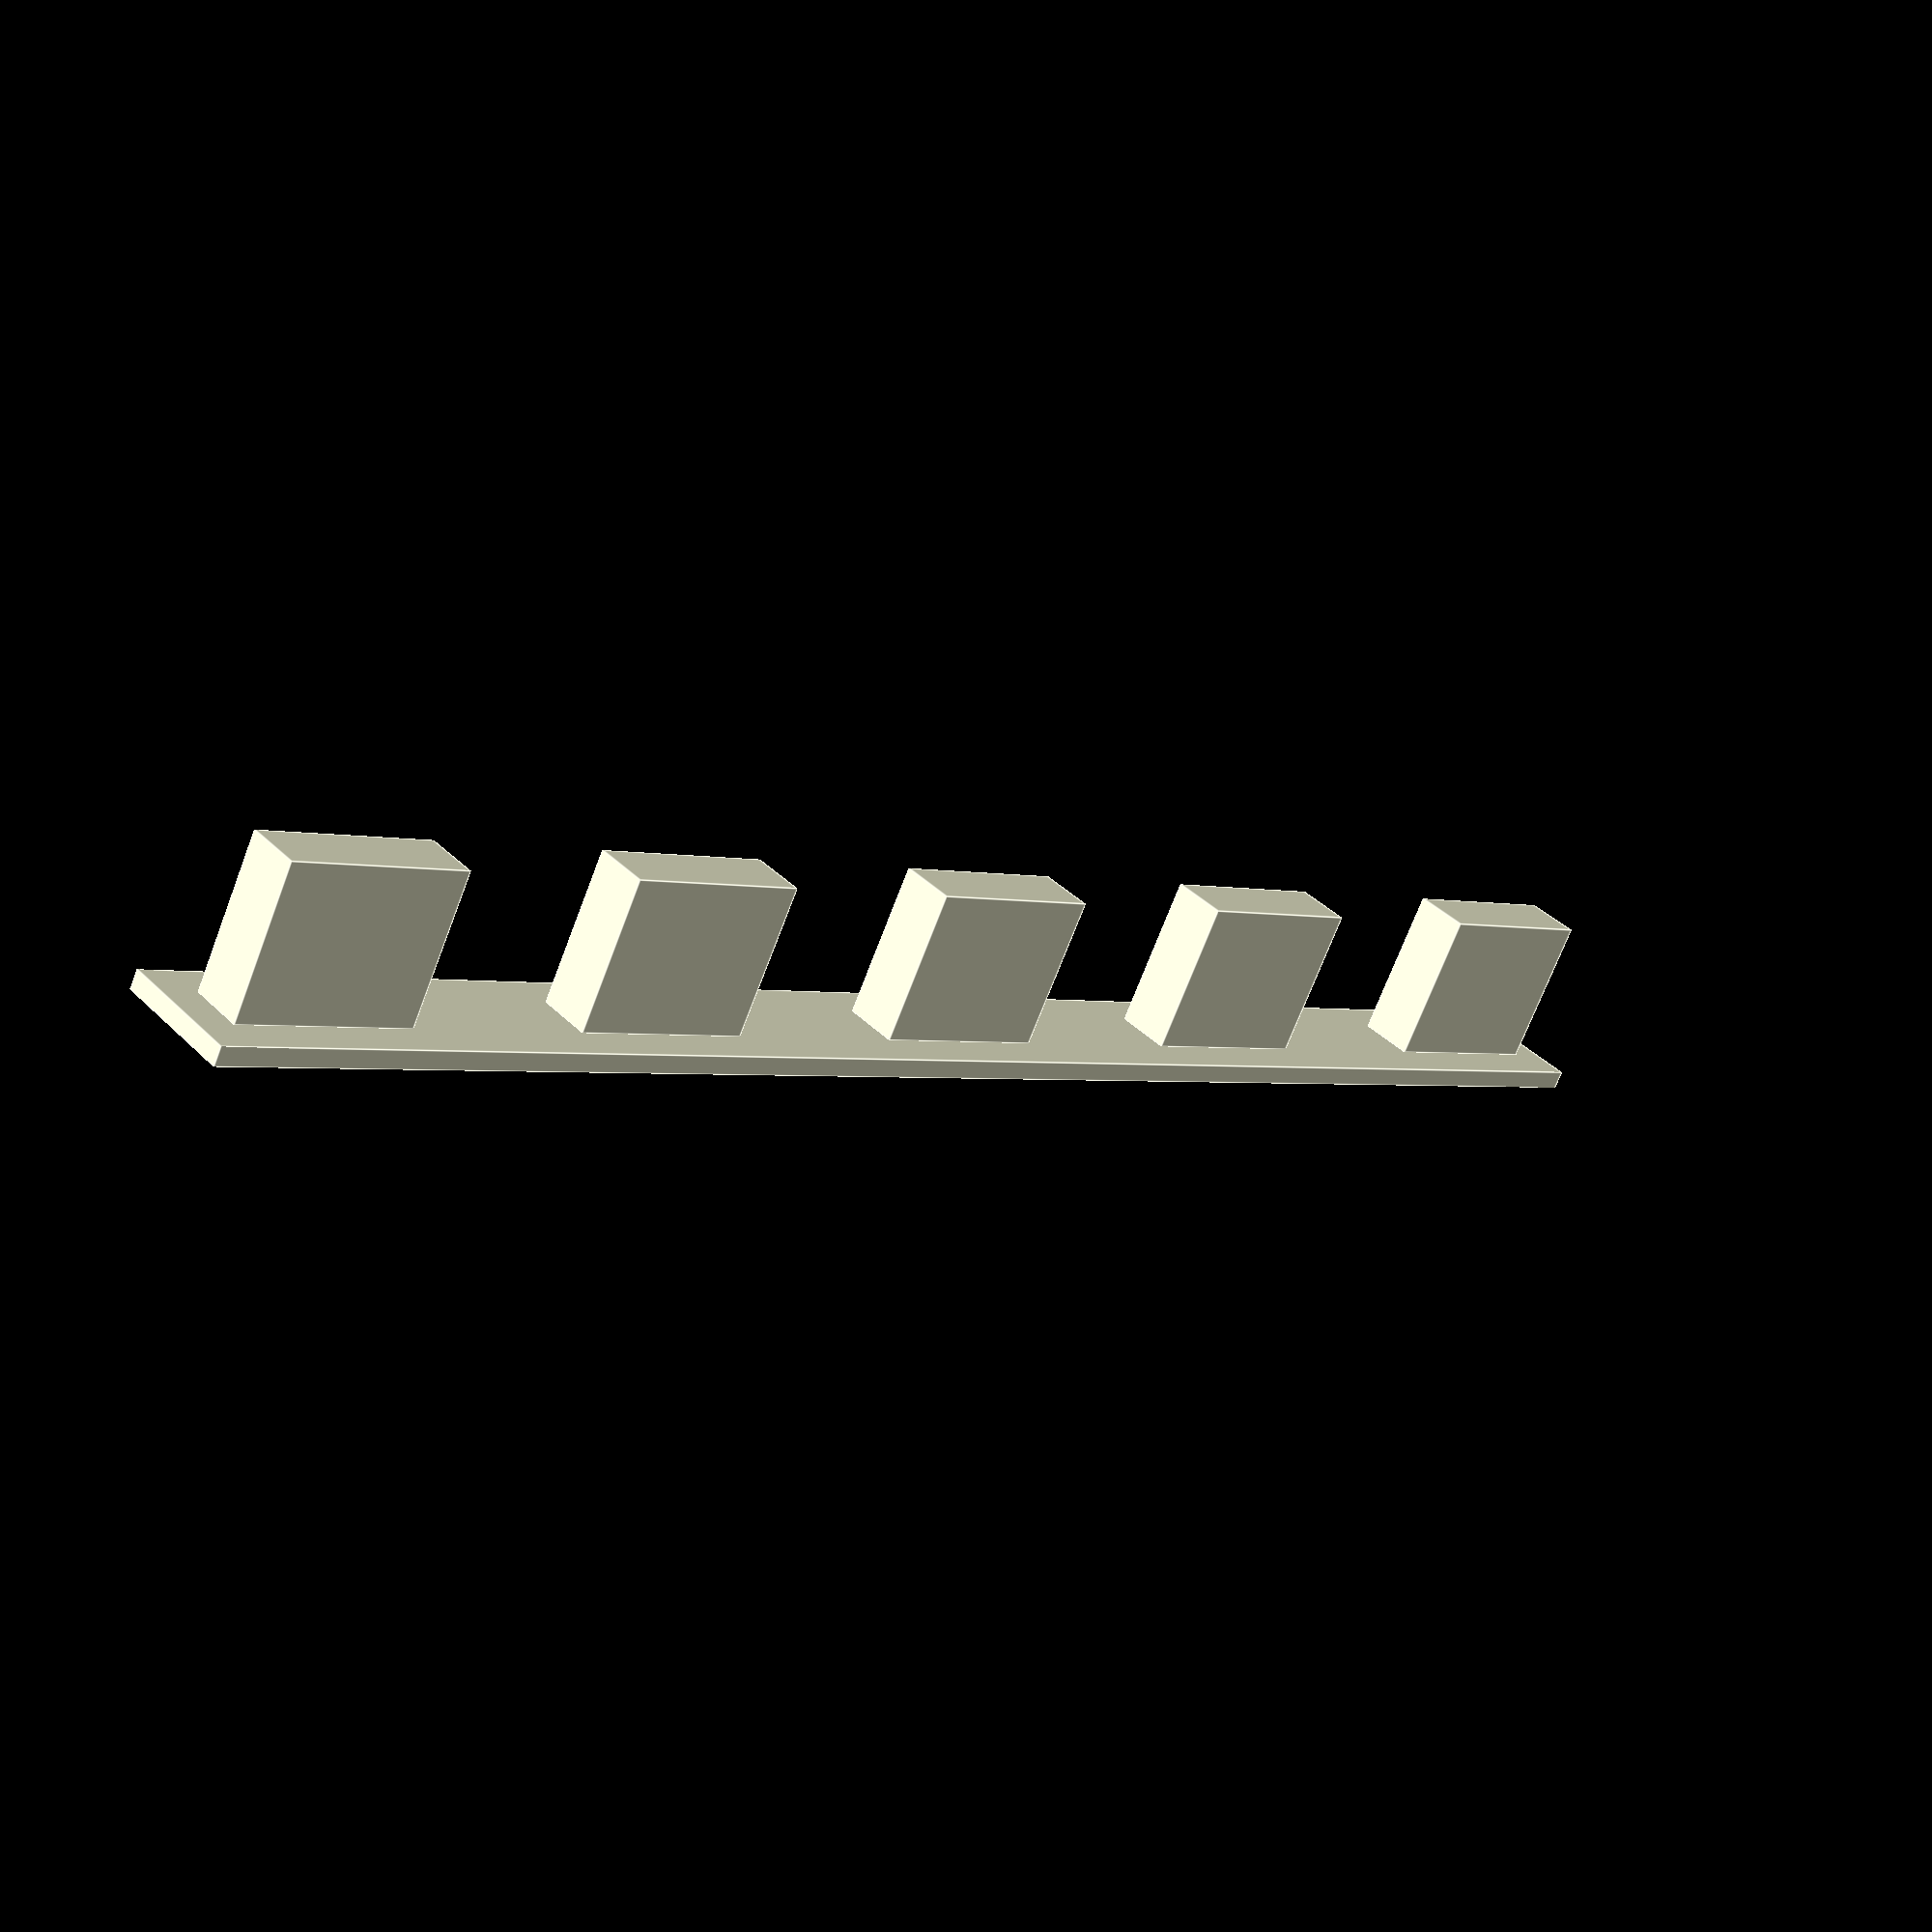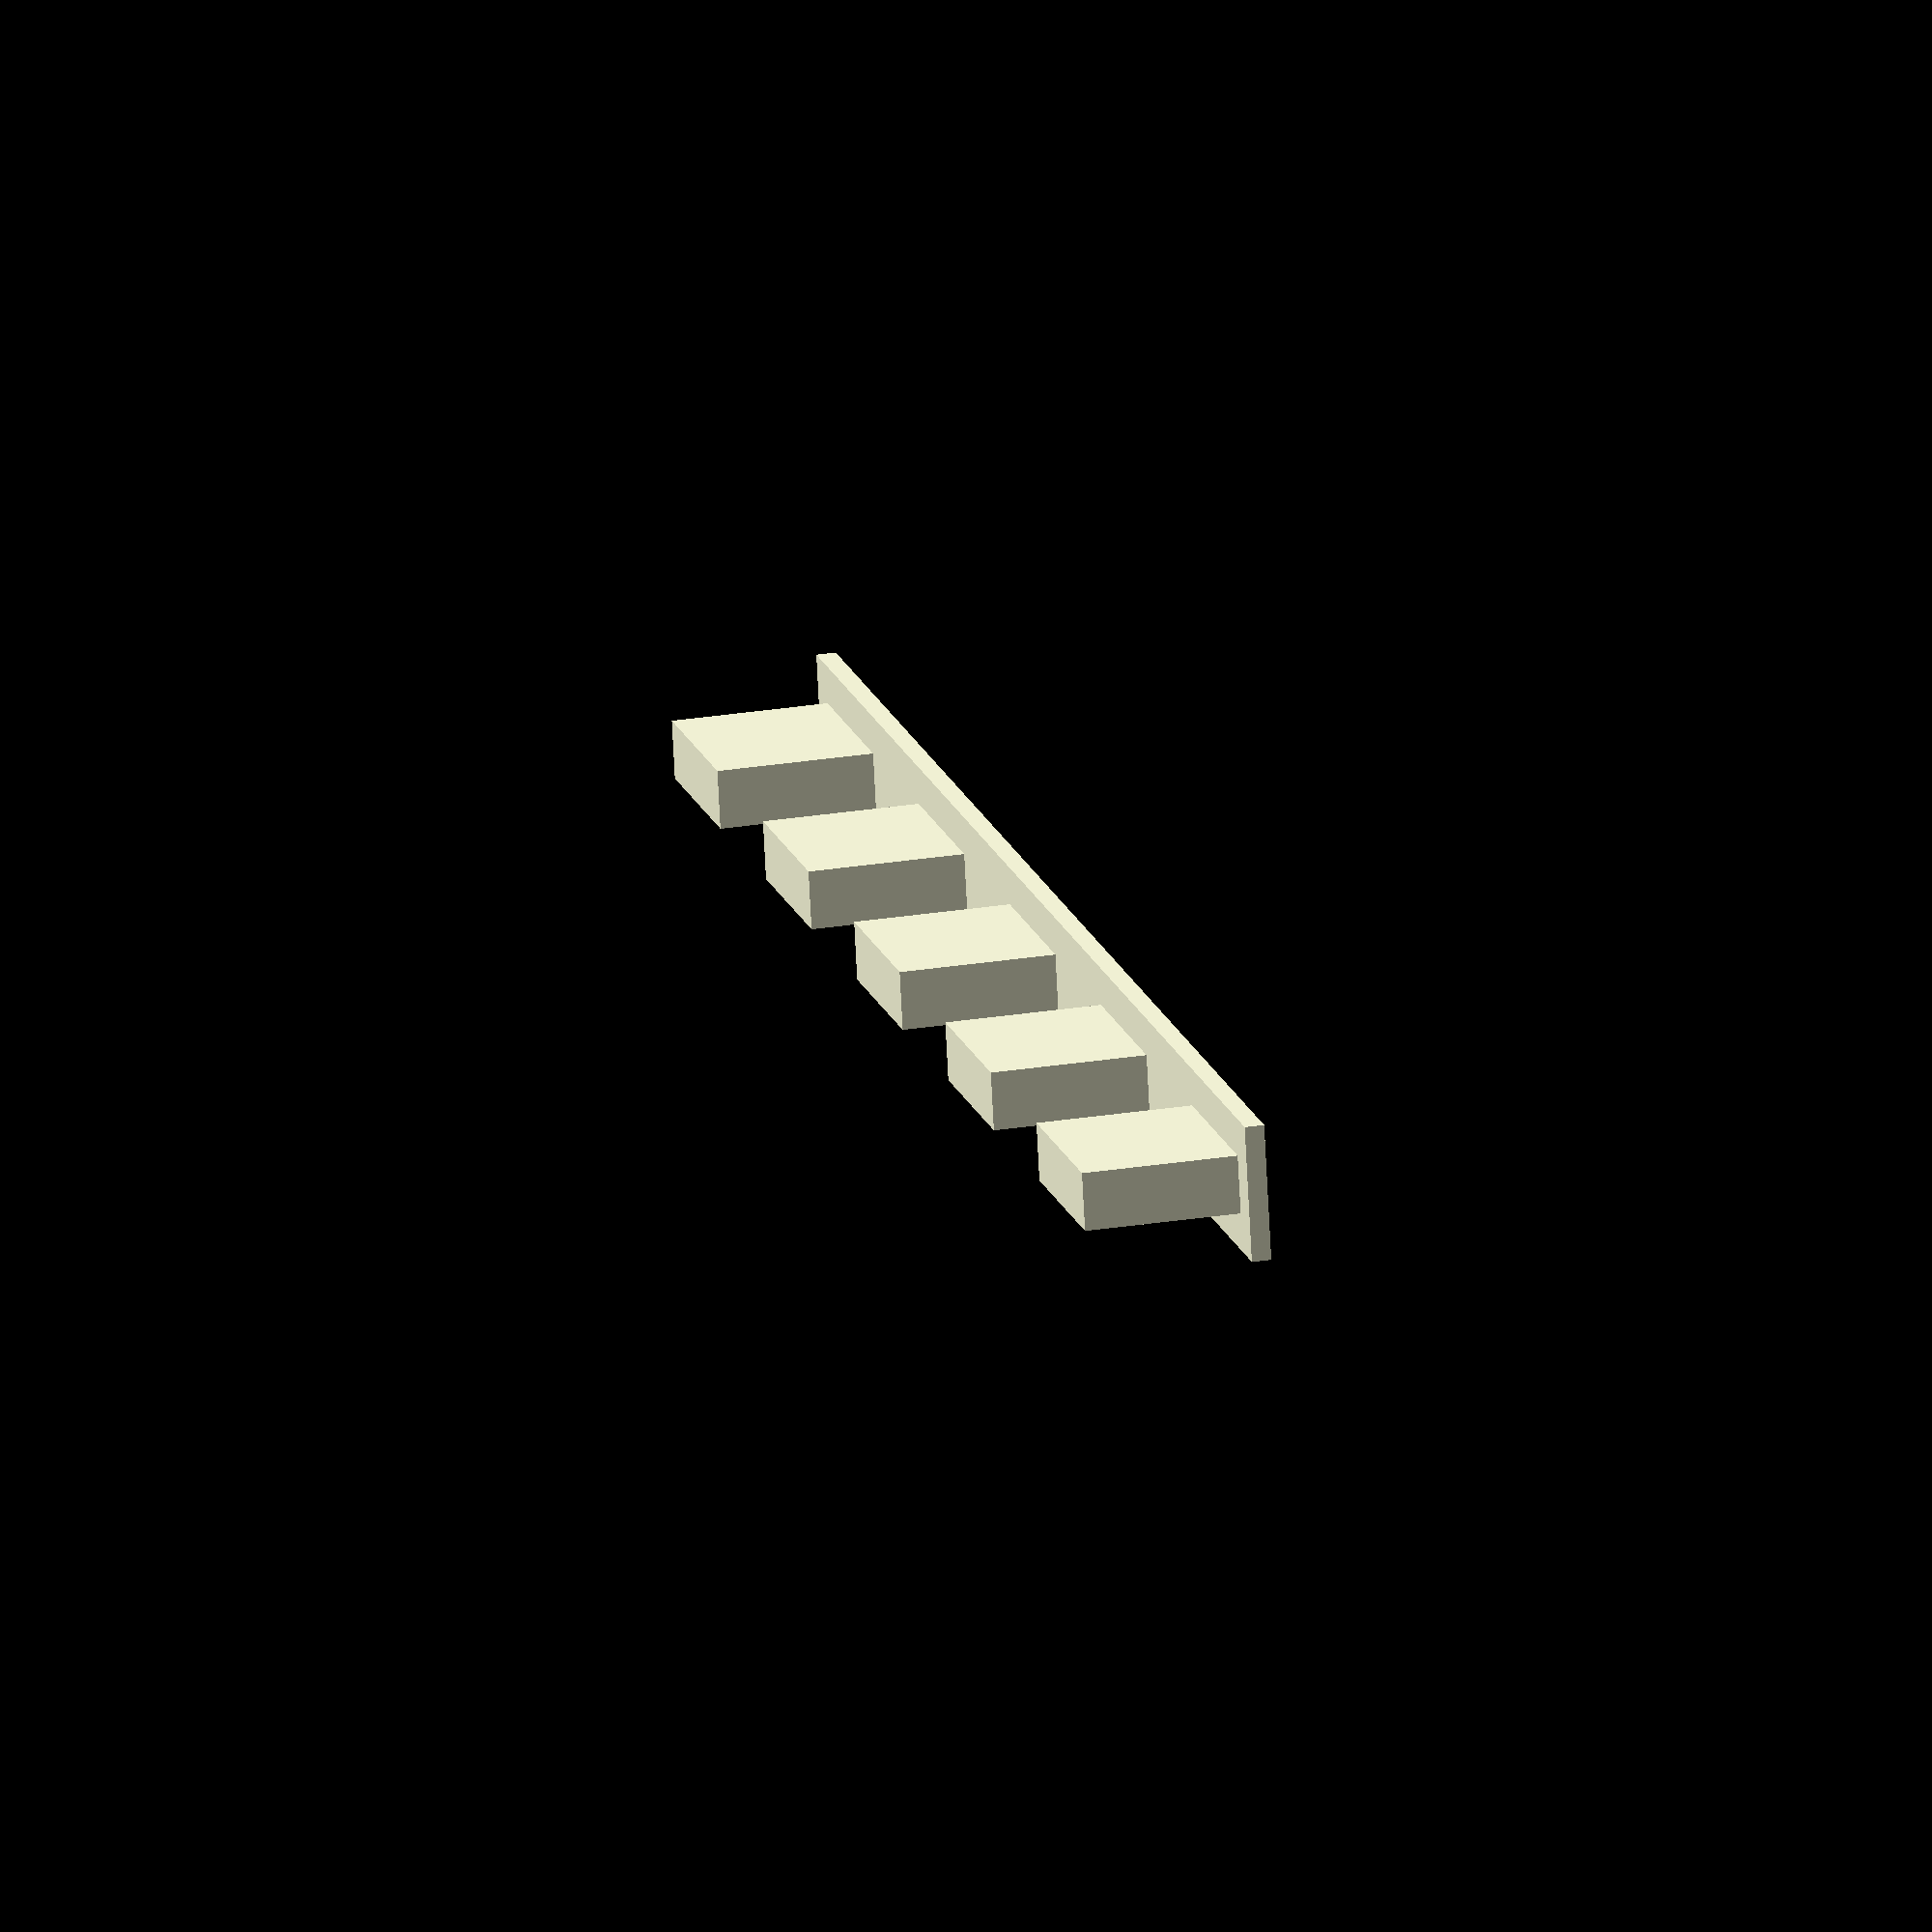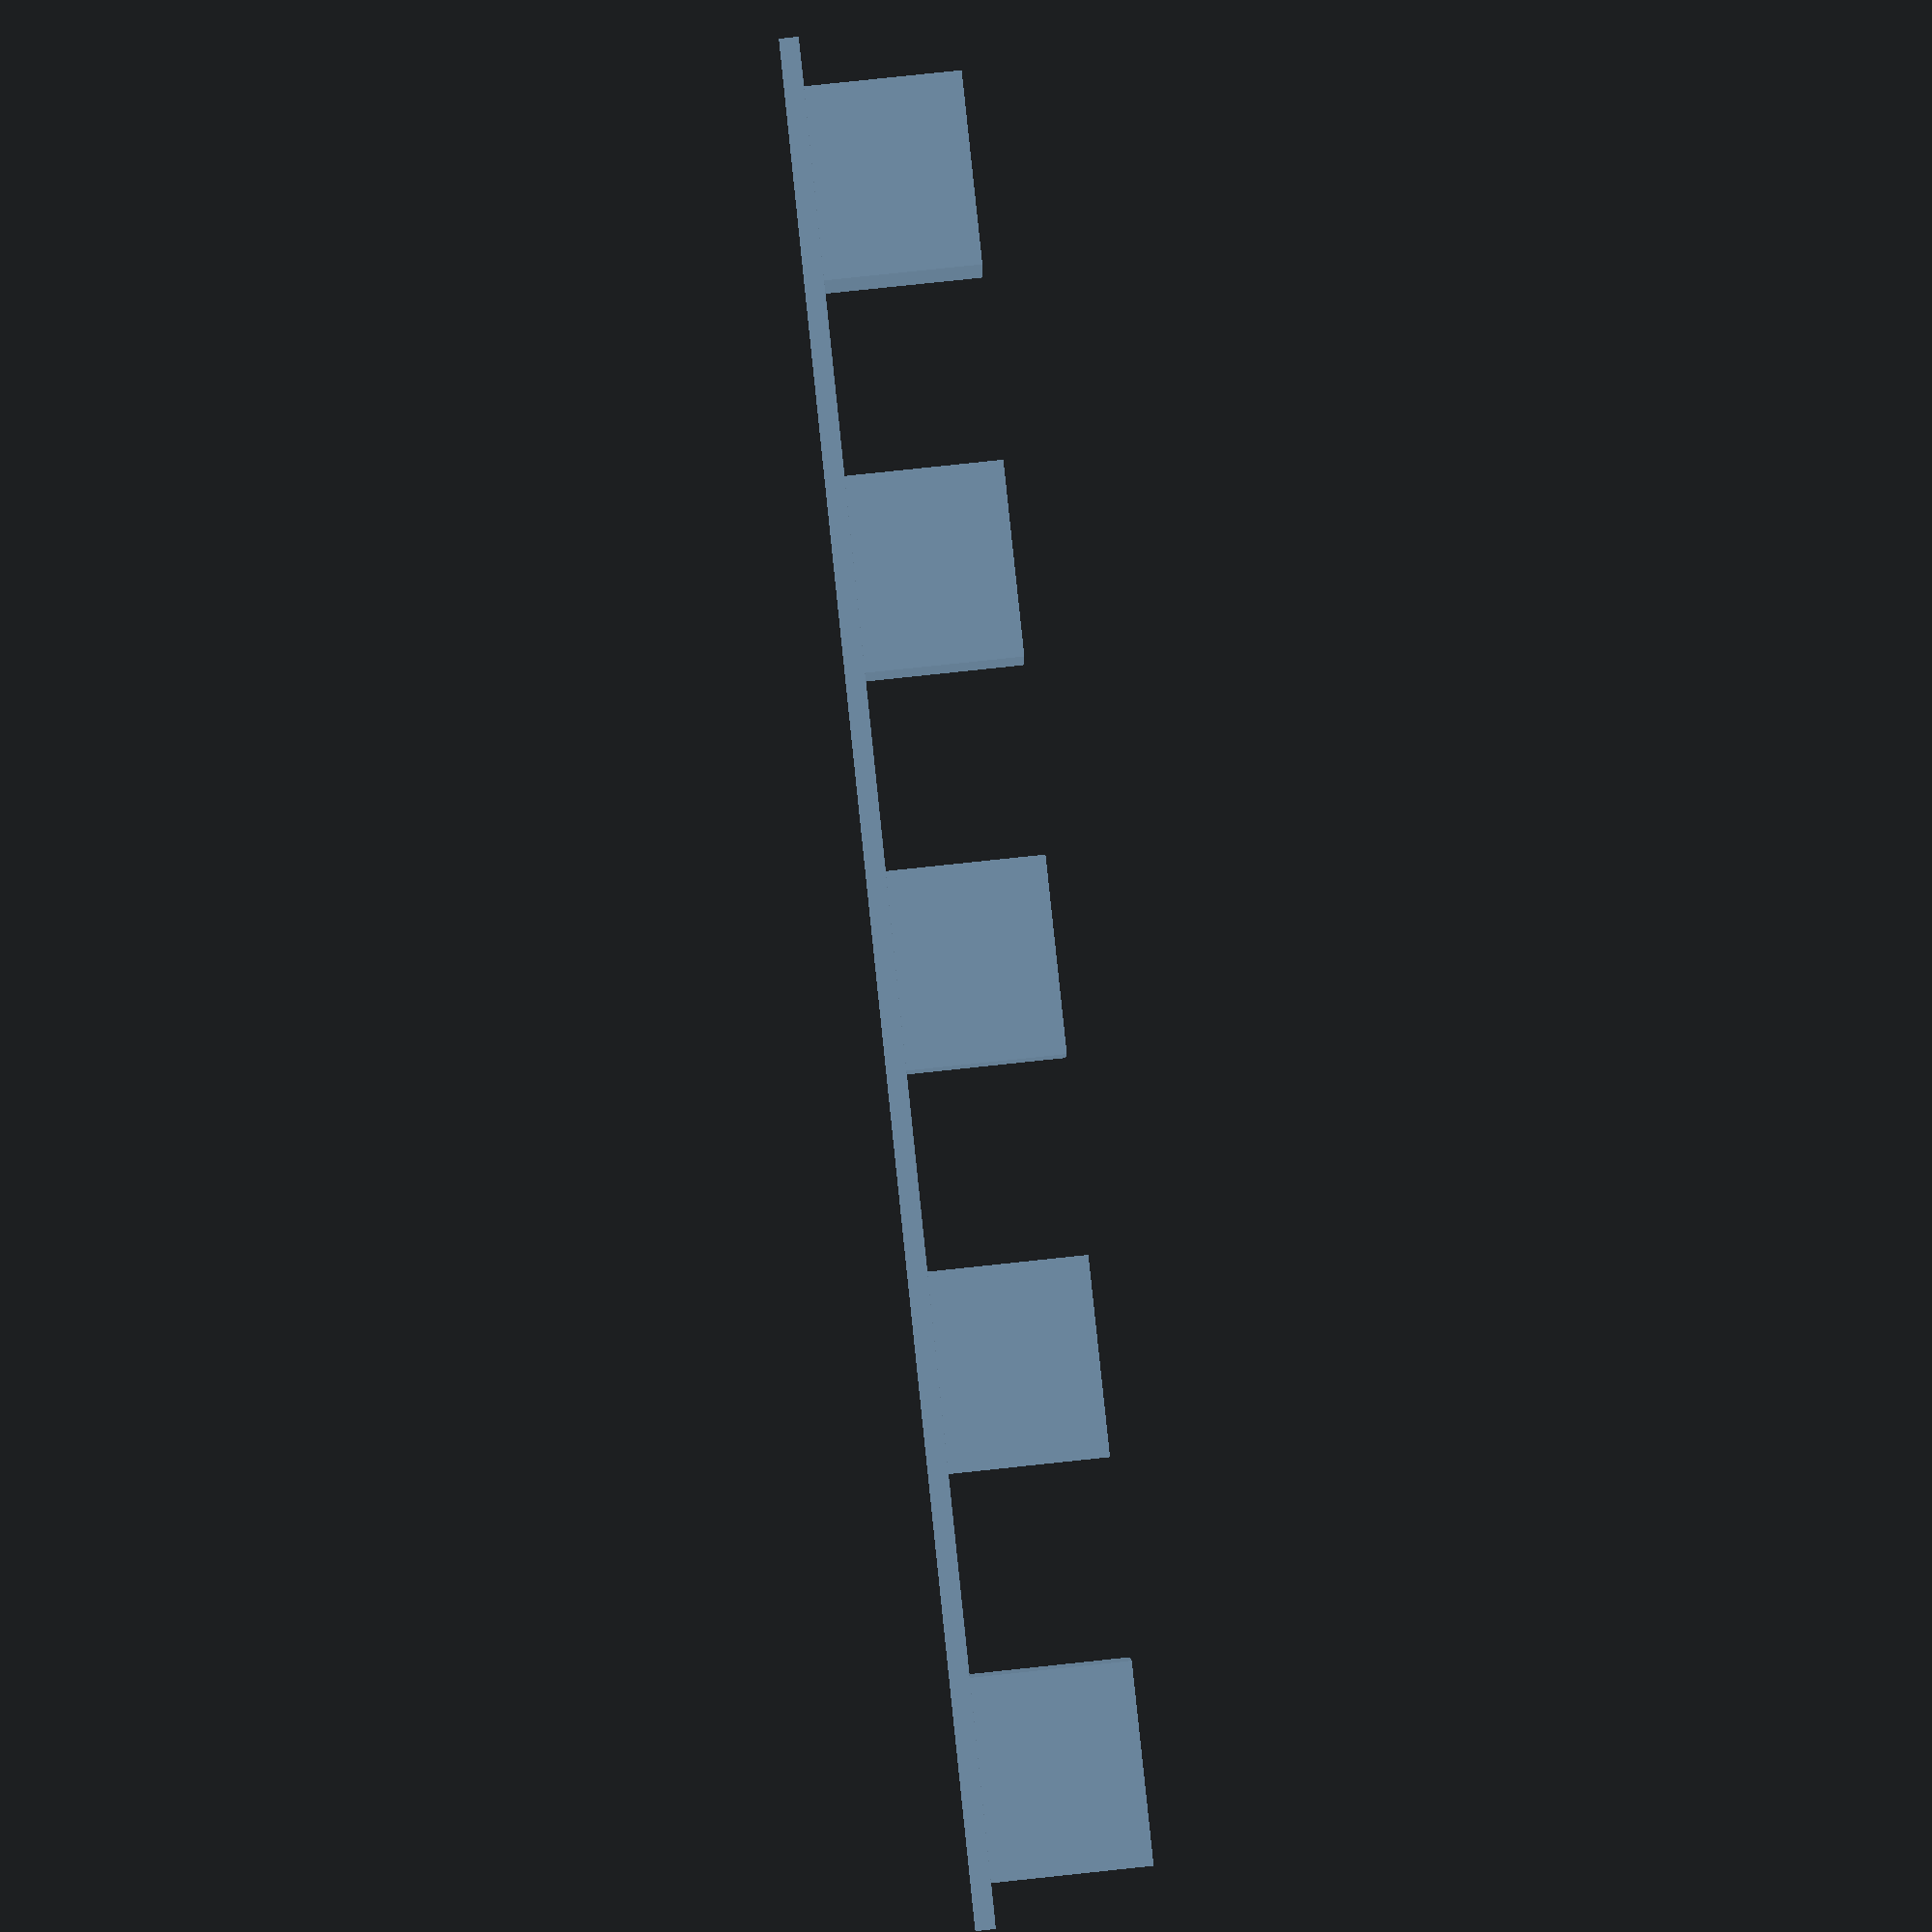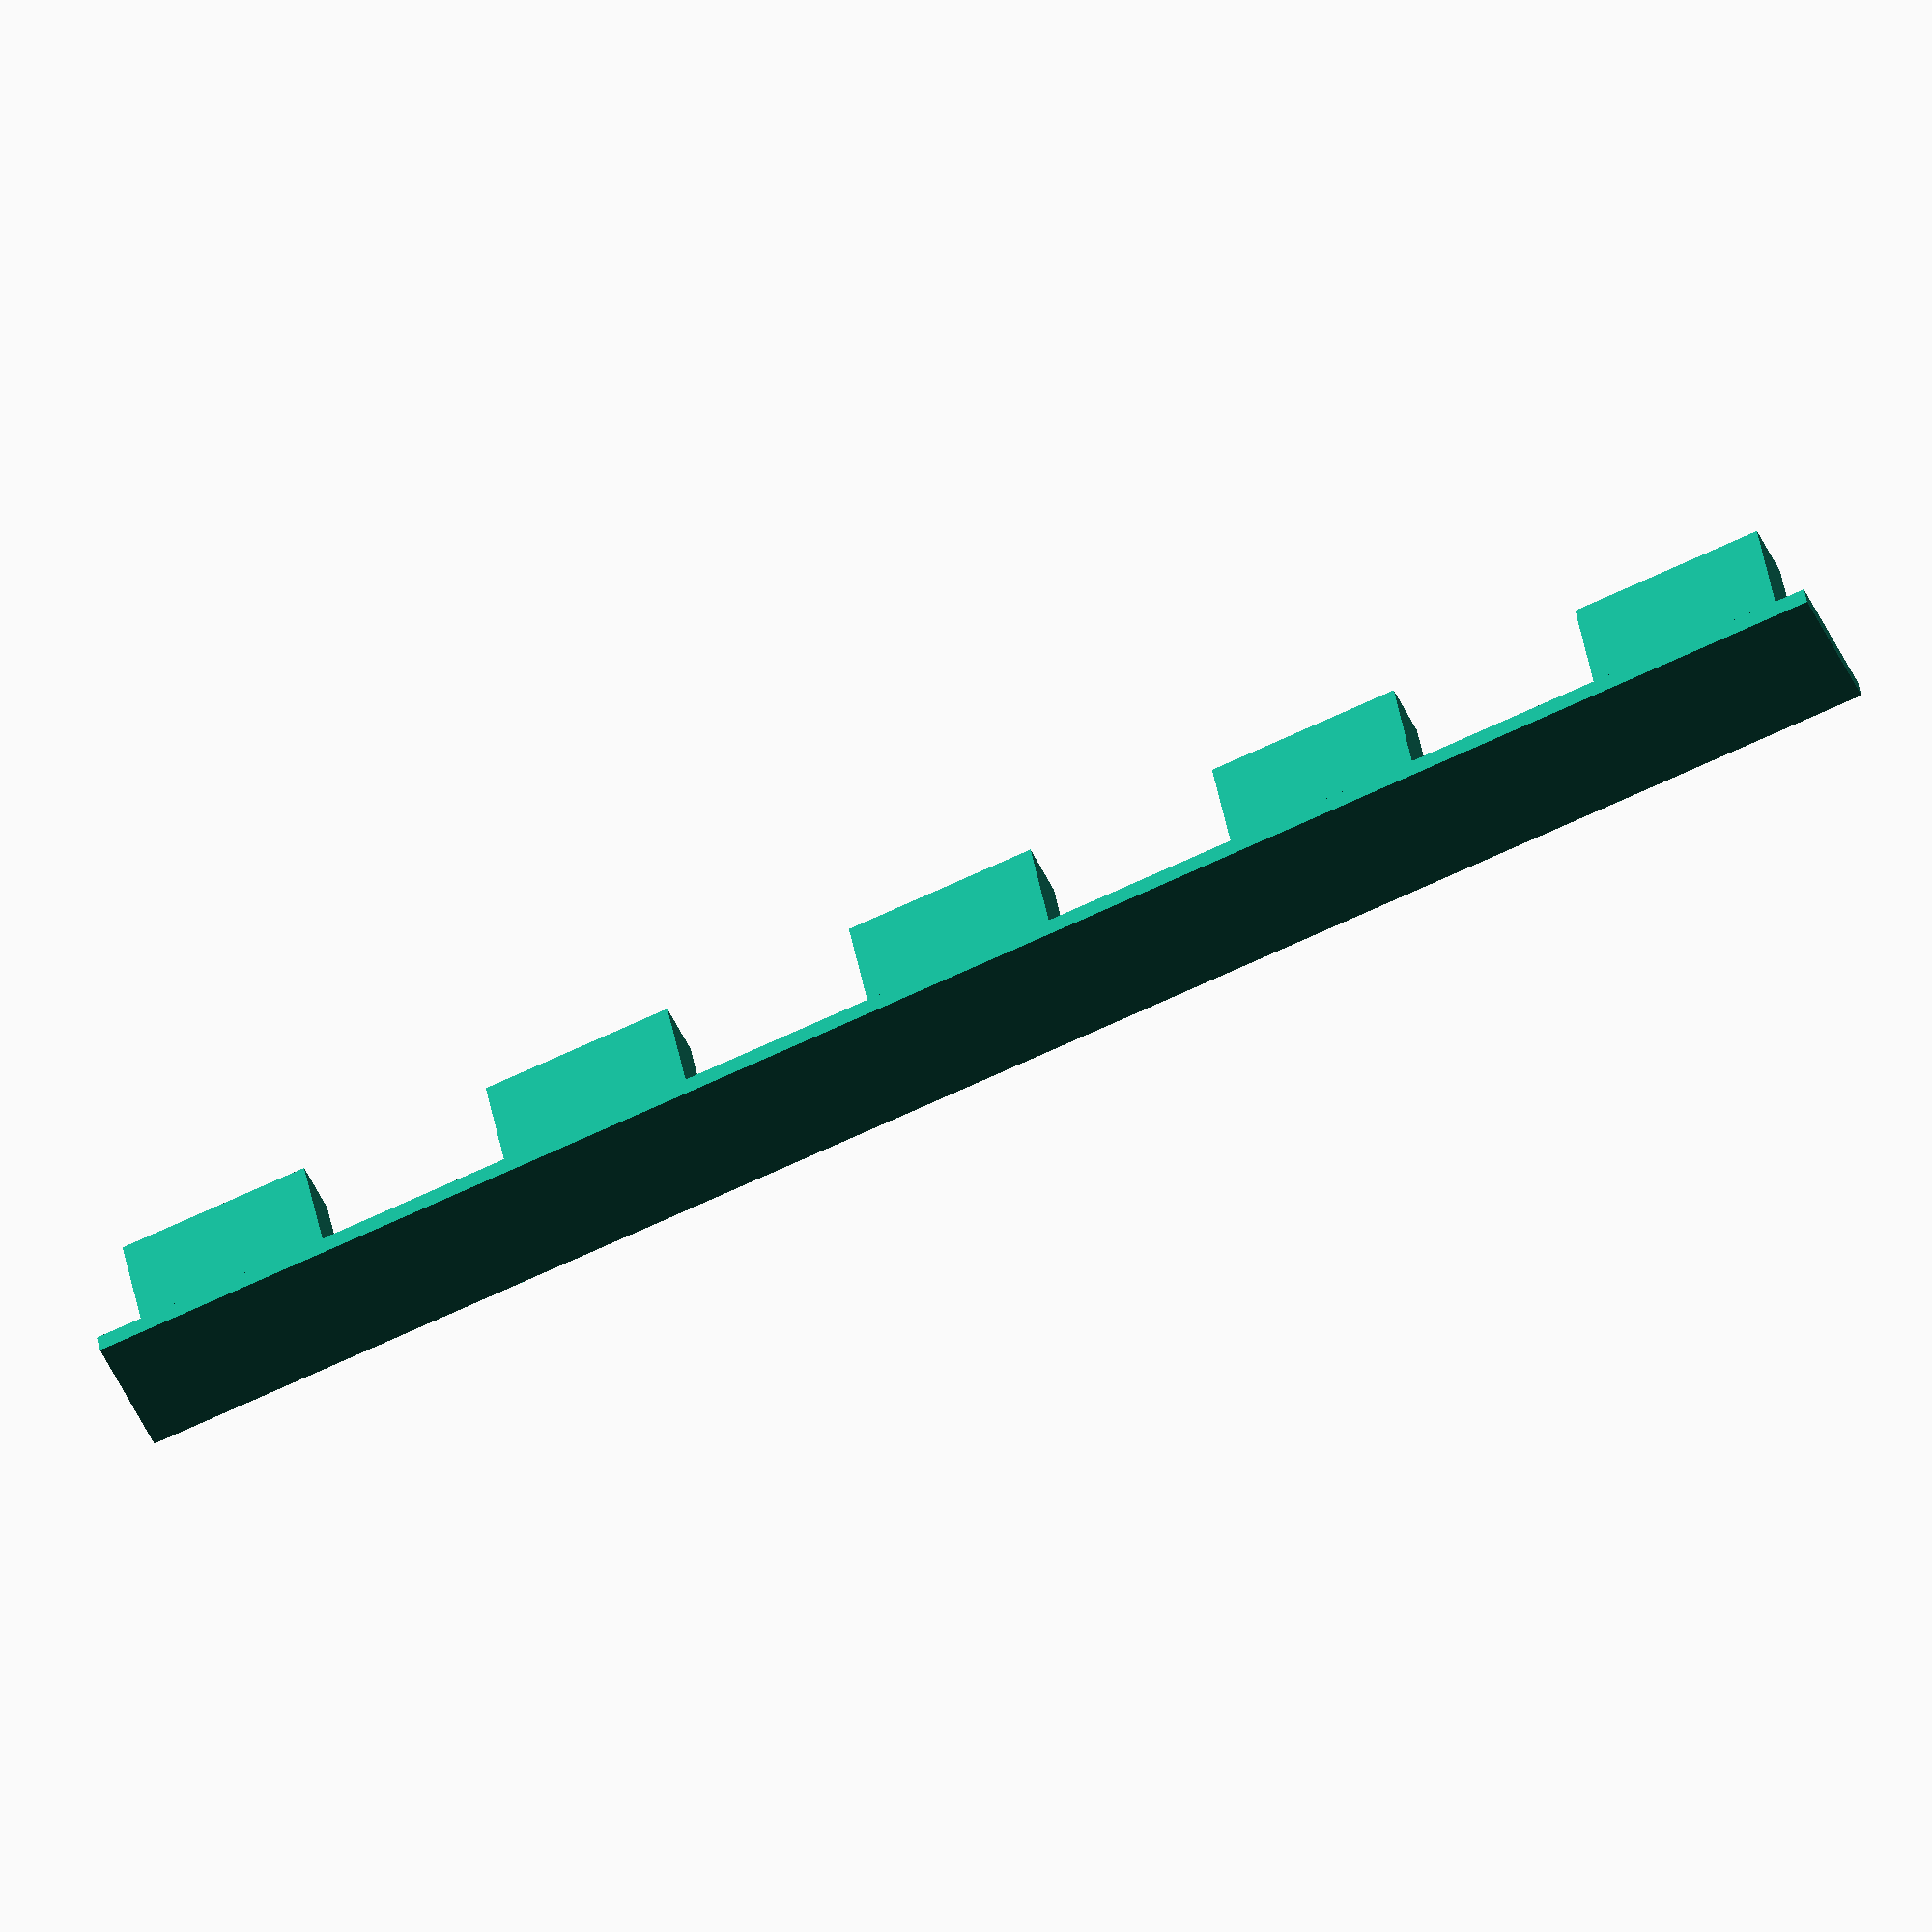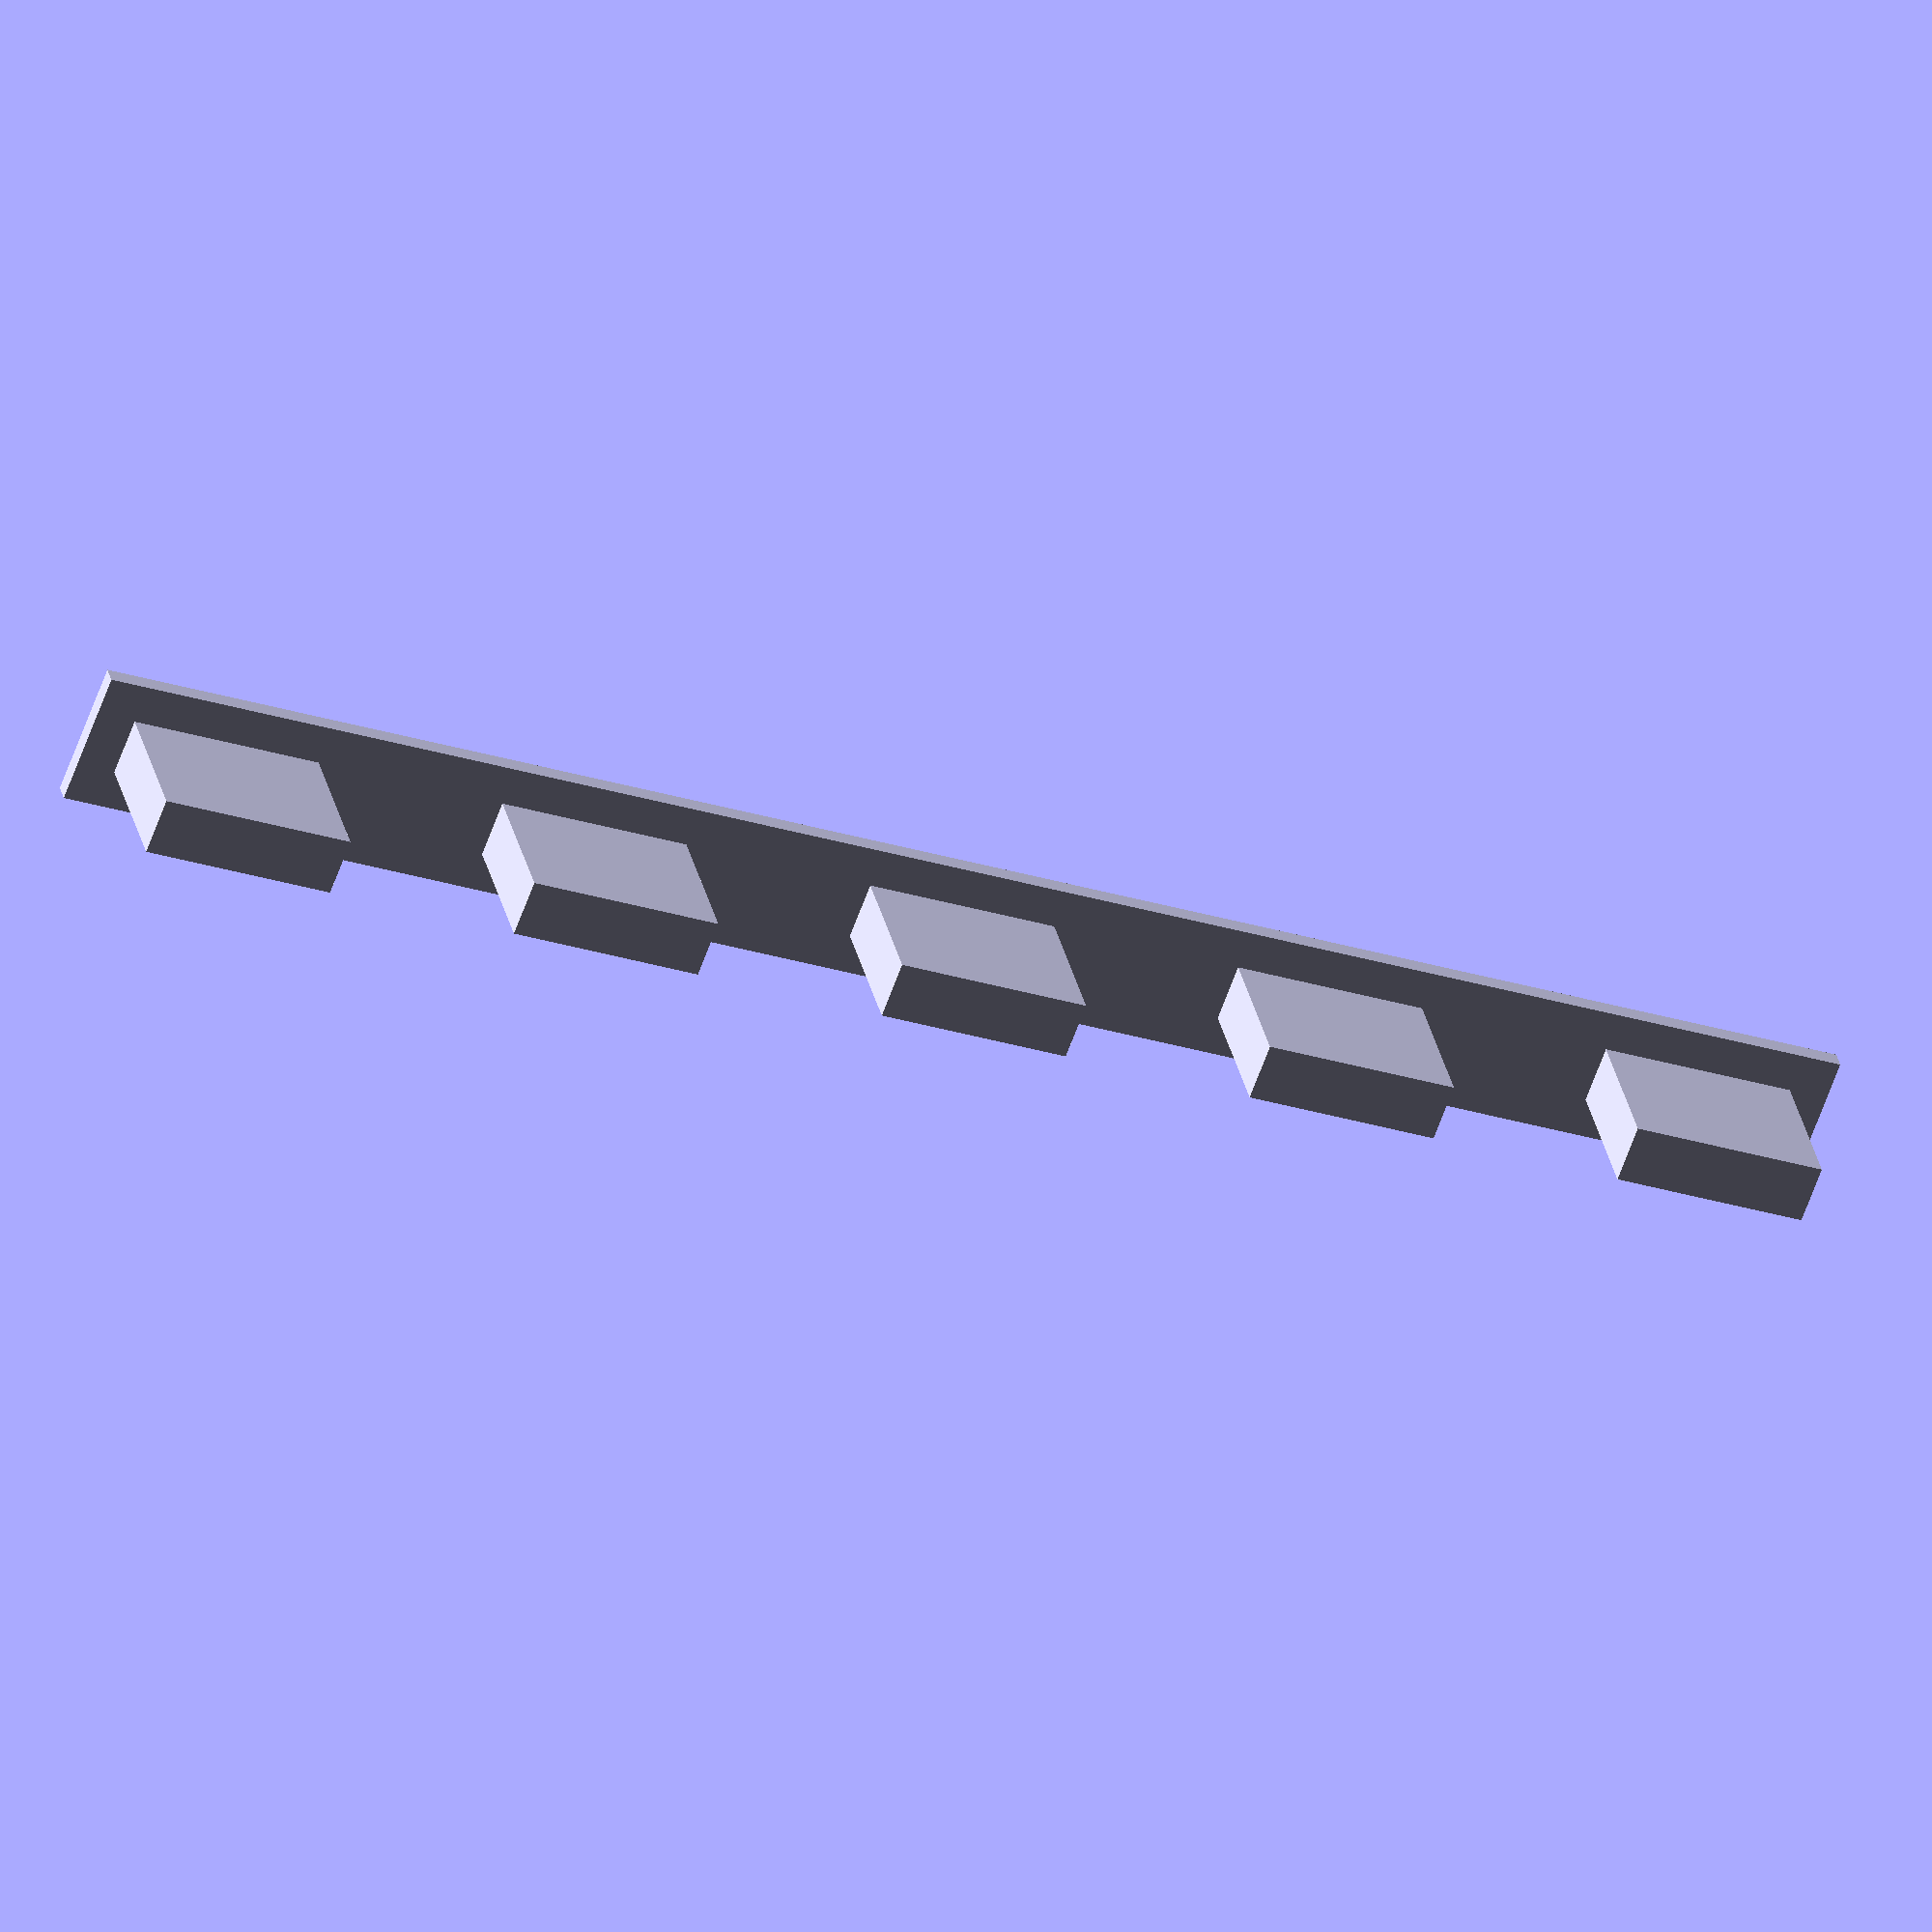
<openscad>
// parameters
xwell = 10;
ywell = 3;
zwell = 8;

x_between_wells = 20;
xy_rim = 2;
z_rim = 1;
n_wells = 5;

module comb(xwell=10, 
				ywell=3, 
				zwell=8, 
				x_between_wells = 20, 
				xy_rim = 2, 
				n_wells=5){
	//rim
	cube([xwell + (n_wells - 1) * x_between_wells + 2 * xy_rim, ywell + 2 * xy_rim, z_rim]);
	for (i = [1:n_wells]){
		echo (i);
//		x_pos = 1; // (i - 1) * x_between_wells + xy_rim;
		translate([(i - 1) * x_between_wells + xy_rim, xy_rim, z_rim]){
			cube([xwell, ywell, zwell]);
		}
	}
}

comb();
</openscad>
<views>
elev=250.4 azim=318.4 roll=200.8 proj=p view=edges
elev=152.0 azim=347.3 roll=103.5 proj=o view=solid
elev=97.1 azim=357.7 roll=276.0 proj=p view=wireframe
elev=320.3 azim=23.1 roll=170.6 proj=o view=solid
elev=149.6 azim=200.3 roll=191.5 proj=o view=wireframe
</views>
